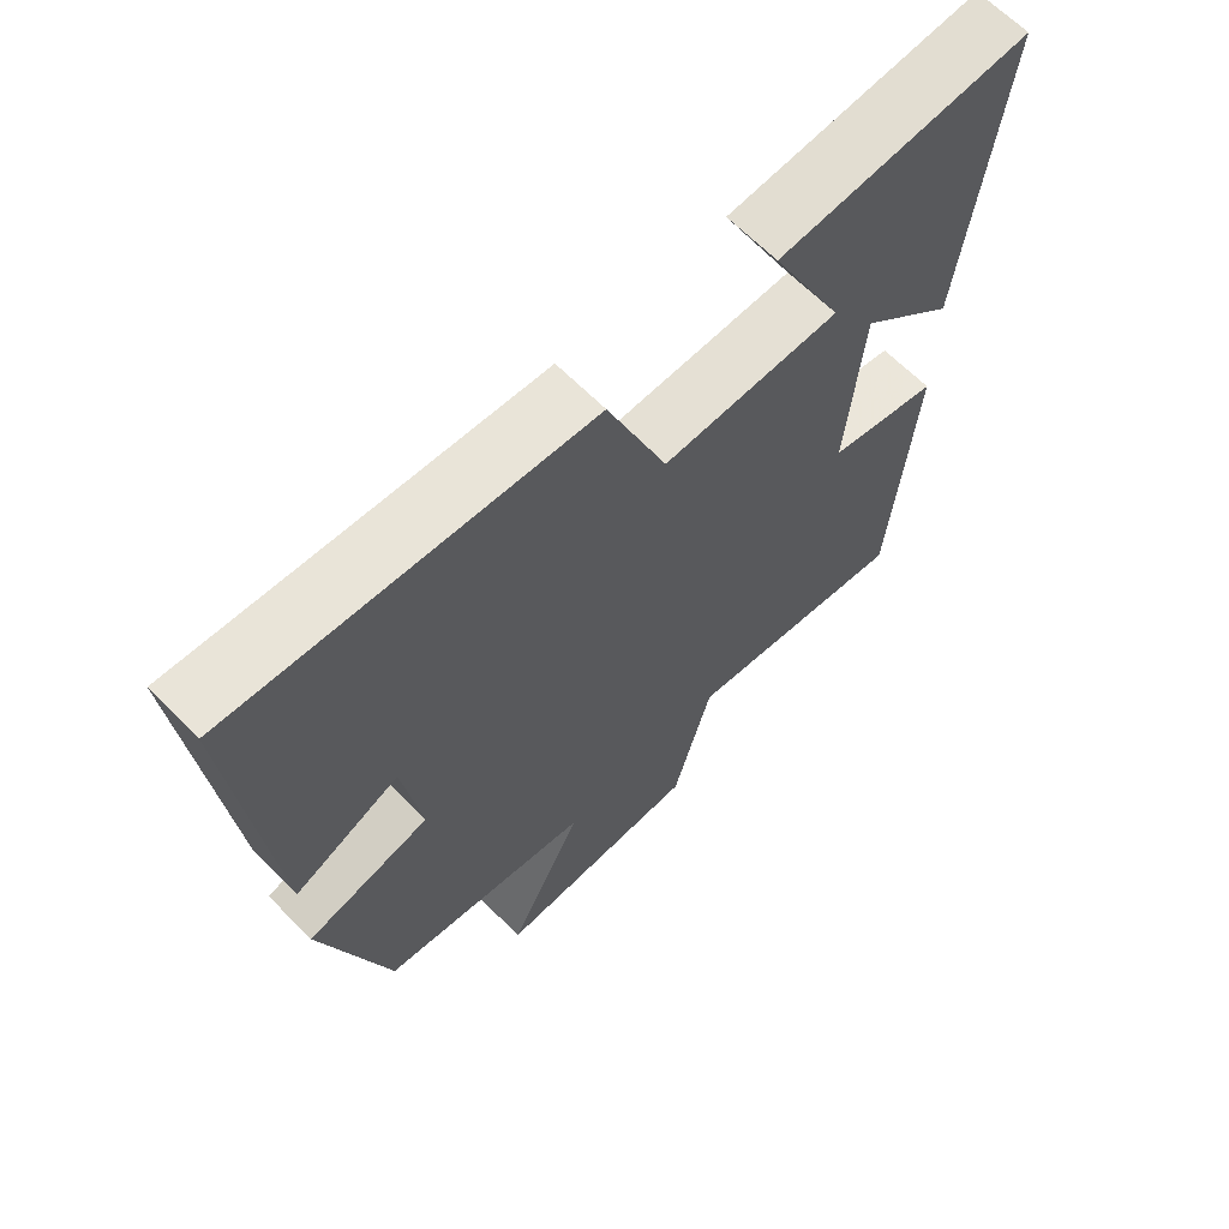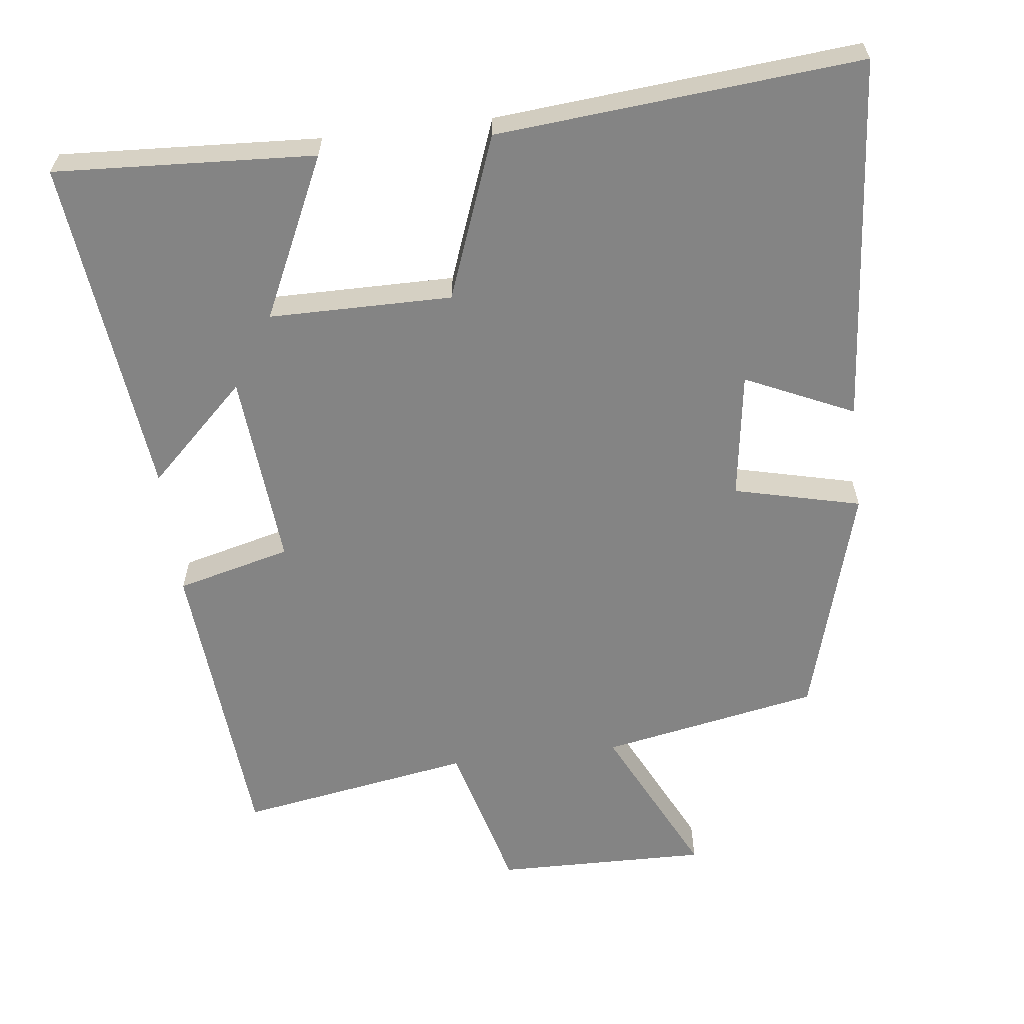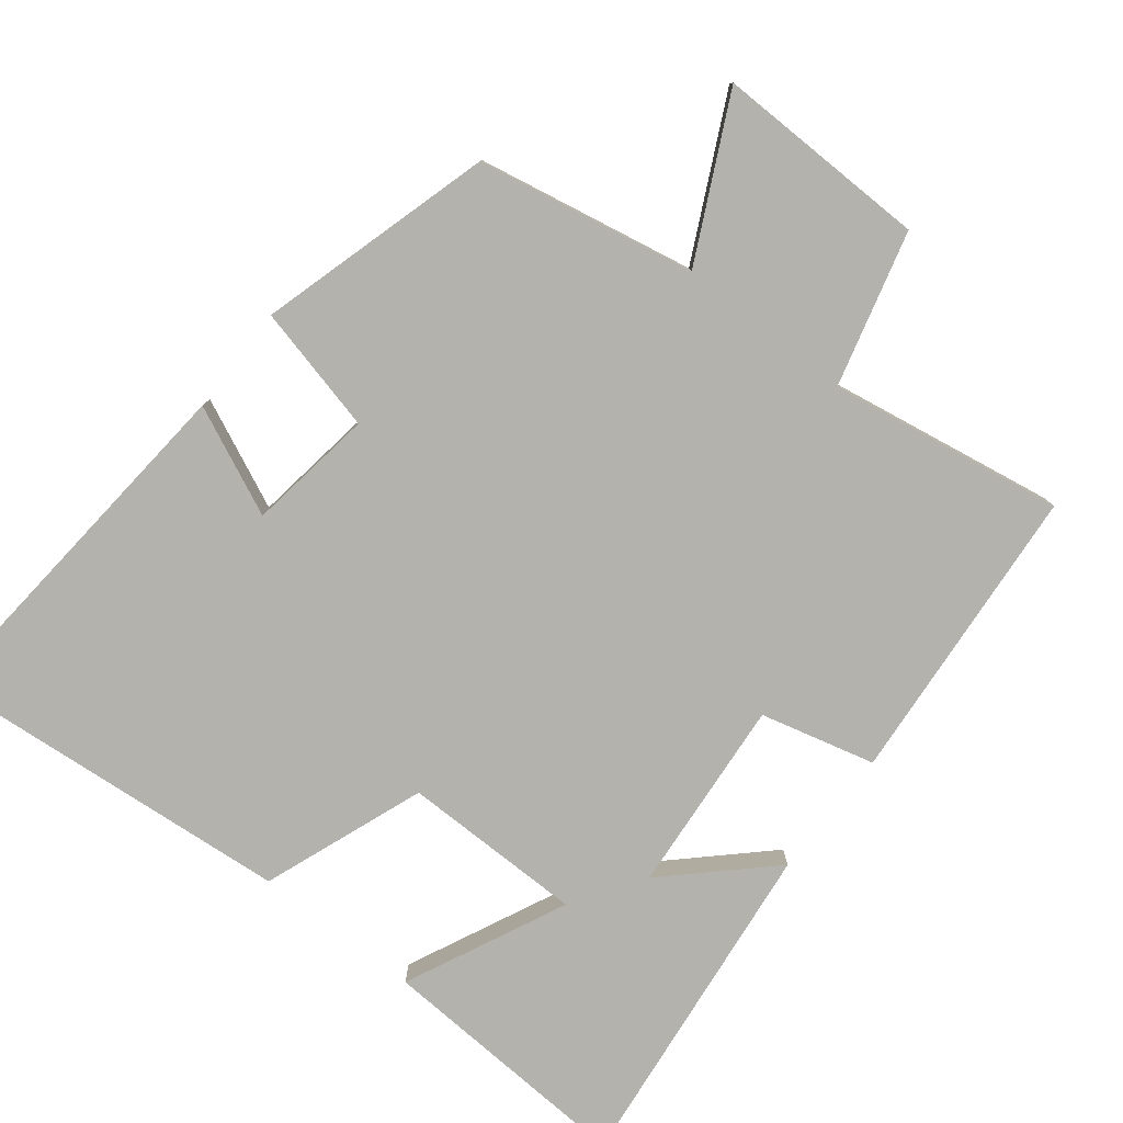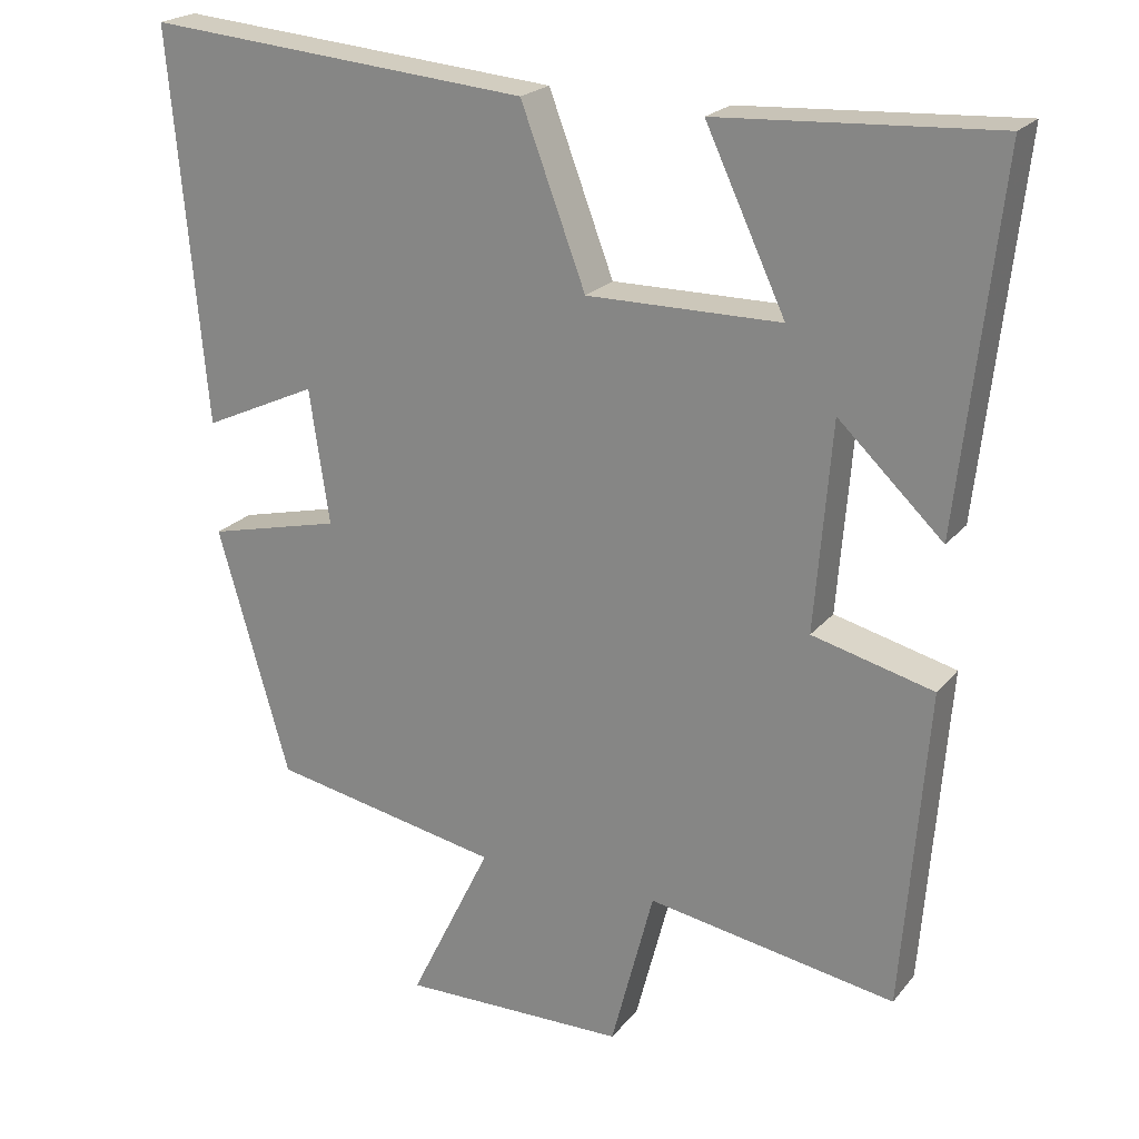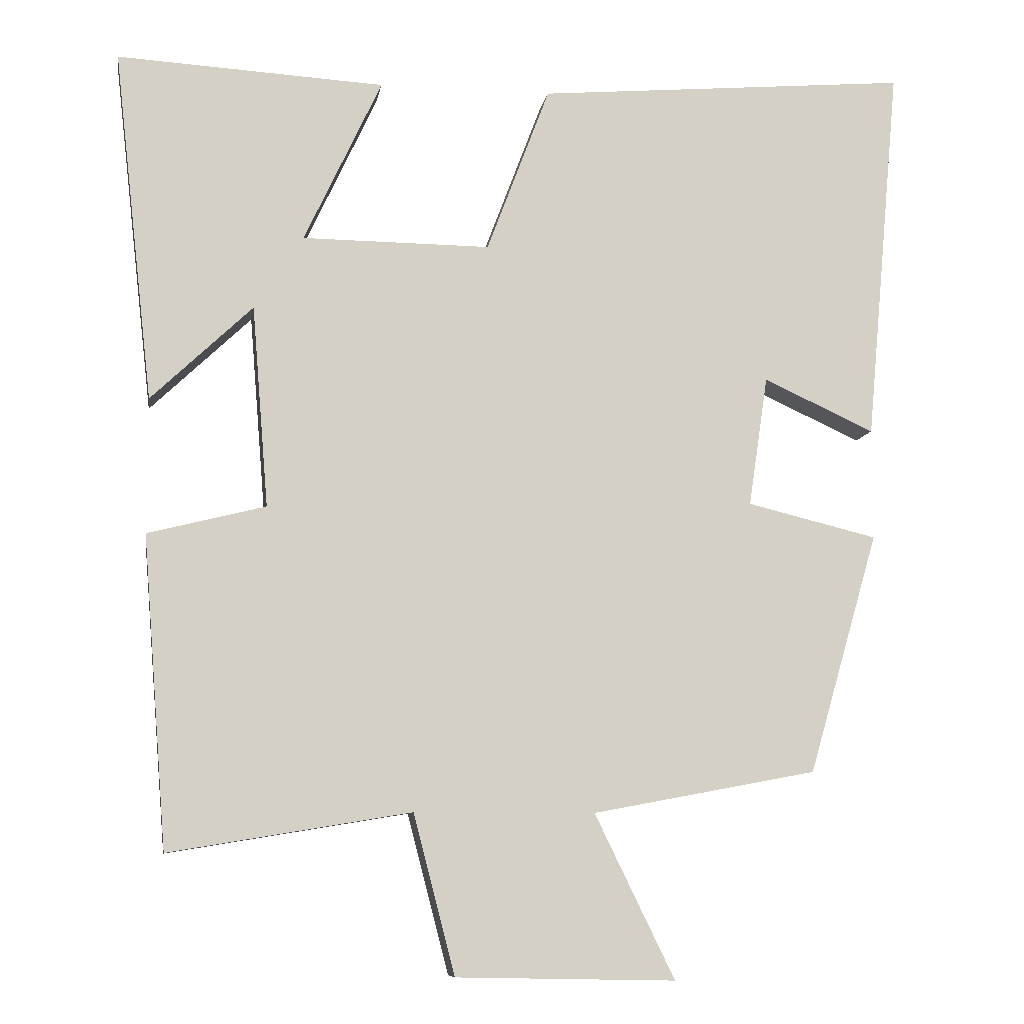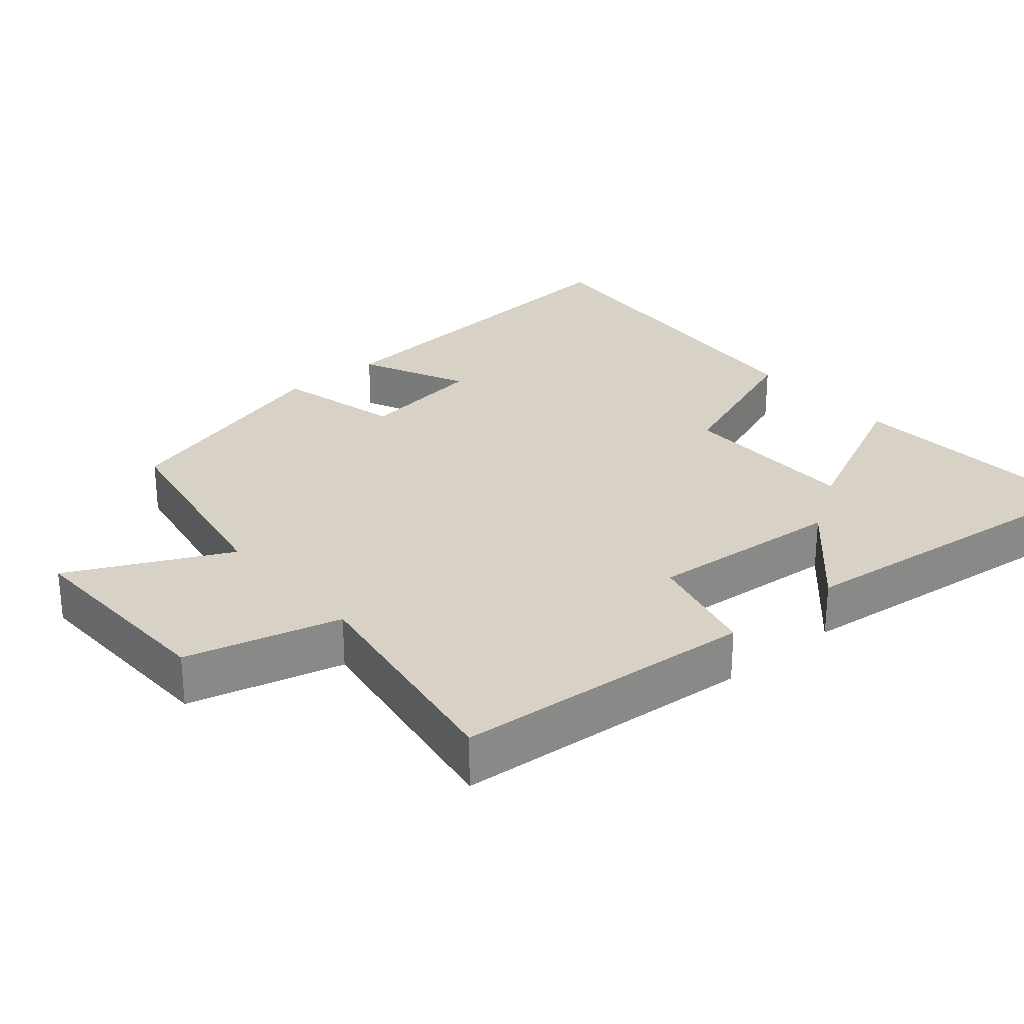
<metadata>
{"format":"obj","ext":"obj","renderer":"f3d","projection":"perspective","resolution":1024,"background":"white","views":[{"elev":65.3,"azim":135.3,"up":"+Z"},{"elev":-61.4,"azim":7.0,"up":"+Y"},{"elev":-79.6,"azim":142.0,"up":"+Y"},{"elev":21.8,"azim":-151.9,"up":"+Z"},{"elev":-8.9,"azim":-8.9,"up":"+Z"},{"elev":27.5,"azim":-130.6,"up":"+Y"}]}
</metadata>
<code>
v -0.467 0.07 -0.554
v -0.5 0.07 -0.135
v -0.341 0.07 -0.095
v -0.363 0.07 0.177
v -0.5 0.07 0.047
v -0.553 0.07 0.521
v -0.192 0.07 0.5
v -0.297 0.07 0.277
v -0.043 0.07 0.275
v 0.042 0.07 0.5
v 0.546 0.07 0.543
v 0.5 0.07 0.032
v 0.35 0.07 0.101
v 0.324 0.07 -0.075
v 0.5 0.07 -0.118
v 0.406 0.07 -0.443
v 0.103 0.07 -0.5
v 0.211 0.07 -0.721
v -0.085 0.07 -0.715
v -0.141 0.07 -0.5
v -0.467 0 -0.554
v -0.5 0 -0.135
v -0.341 0 -0.095
v -0.363 0 0.177
v -0.5 0 0.047
v -0.553 0 0.521
v -0.192 0 0.5
v -0.297 0 0.277
v -0.043 0 0.275
v 0.042 0 0.5
v 0.546 0 0.543
v 0.5 0 0.032
v 0.35 0 0.101
v 0.324 0 -0.075
v 0.5 0 -0.118
v 0.406 0 -0.443
v 0.103 0 -0.5
v 0.211 0 -0.721
v -0.085 0 -0.715
v -0.141 0 -0.5
f 17 18 19 20
f 15 16 17 20
f 14 15 20 1
f 13 14 1
f 10 11 12 13
f 9 10 13
f 8 9 13
f 5 6 7 8
f 4 5 8
f 3 4 8 13
f 1 2 3
f 1 3 13
f 40 39 38 37
f 40 37 36 35
f 21 40 35 34
f 21 34 33
f 33 32 31 30
f 33 30 29
f 33 29 28
f 28 27 26 25
f 28 25 24
f 33 28 24 23
f 23 22 21
f 33 23 21
f 1 21 22 2
f 2 22 23 3
f 3 23 24 4
f 4 24 25 5
f 5 25 26 6
f 6 26 27 7
f 7 27 28 8
f 8 28 29 9
f 9 29 30 10
f 10 30 31 11
f 11 31 32 12
f 12 32 33 13
f 13 33 34 14
f 14 34 35 15
f 15 35 36 16
f 16 36 37 17
f 17 37 38 18
f 18 38 39 19
f 19 39 40 20
f 20 40 21 1

</code>
